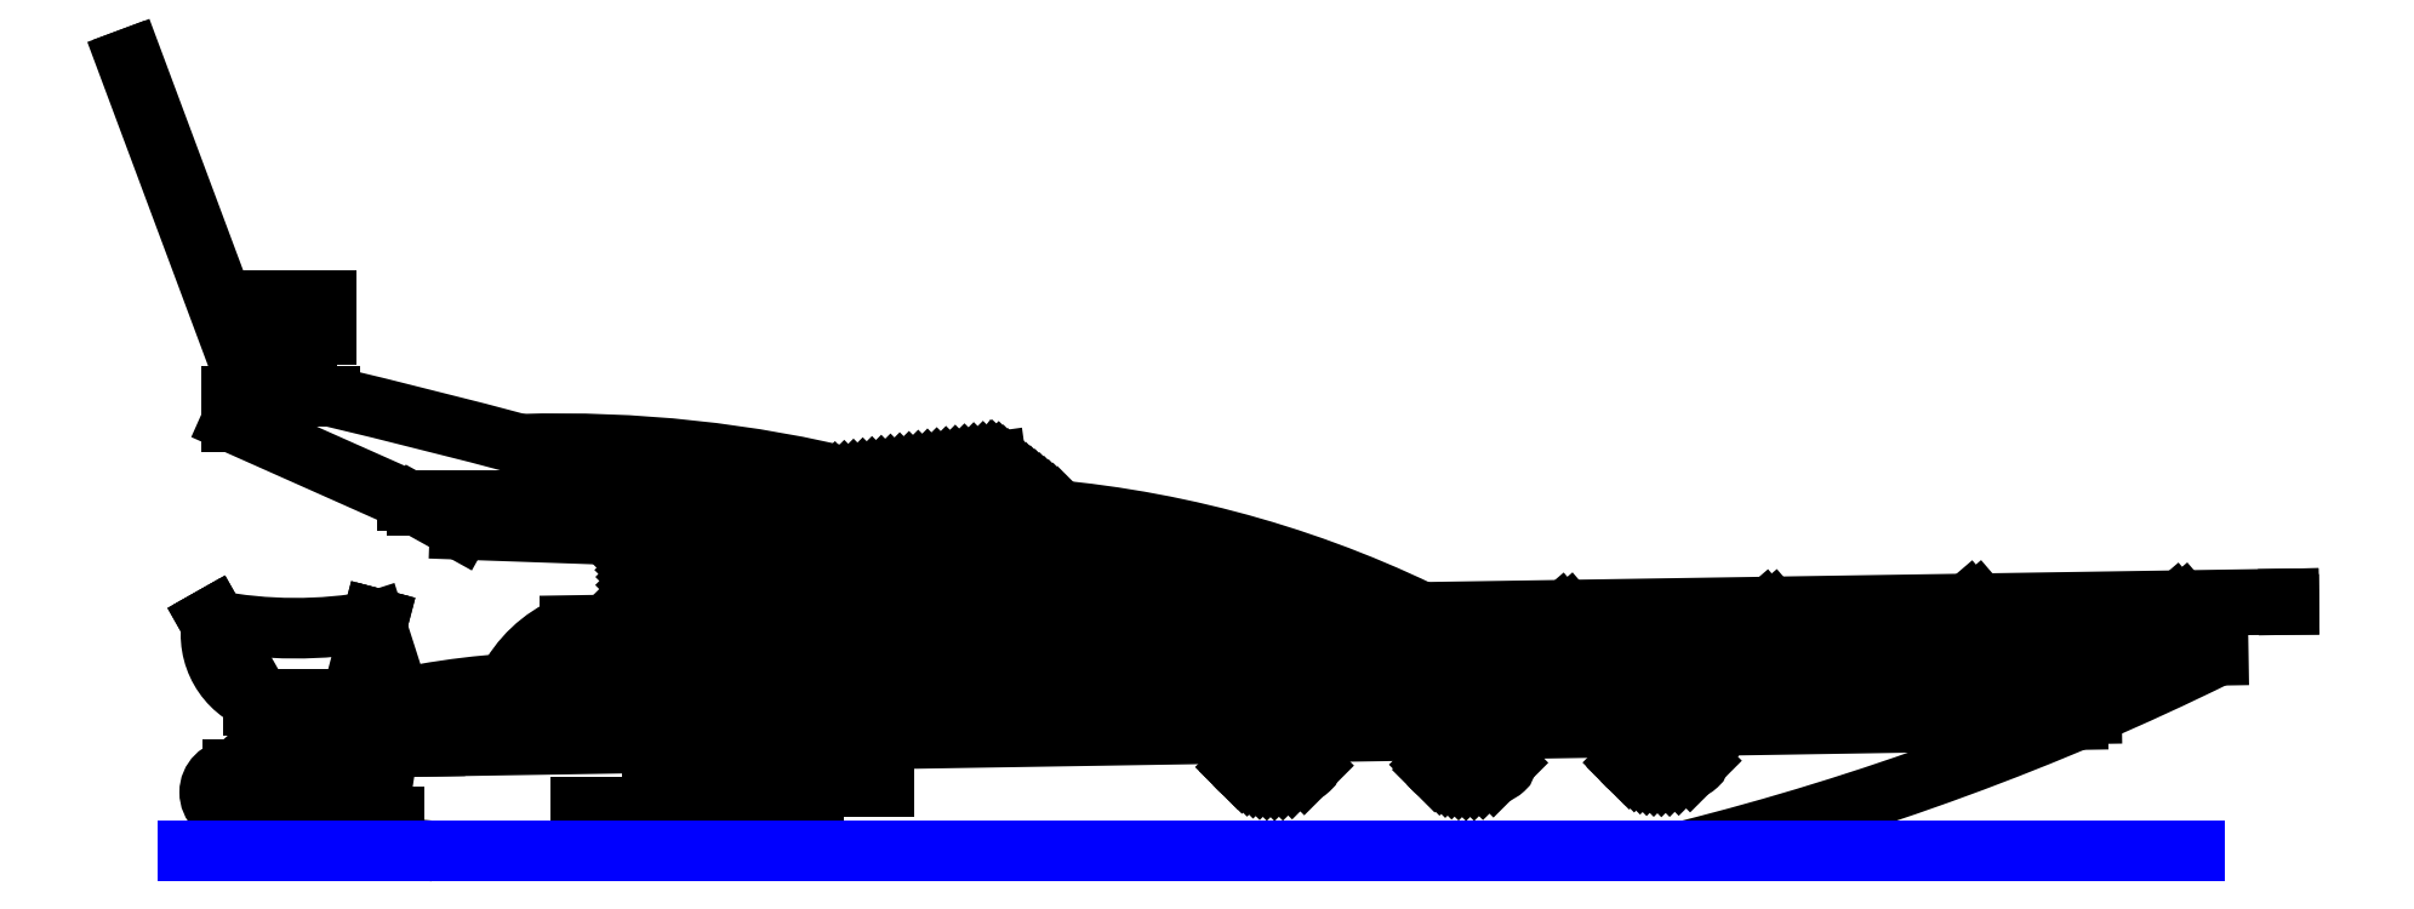
<metadata>
{"format":"dxf","ext":"dxf","renderer":"ezdxf+matplotlib","layout":"modelspace","background":"white","min_lineweight":24,"dpi":150}
</metadata>
<code>
0
SECTION
2
ENTITIES
0
INSERT
8
Ceco.net 41
2
*X5
10
1.464
20
8.433
30
0
41
0.01
42
0.01
43
0.01
0
INSERT
8
Ceco.net 41
2
*X4
10
1.464
20
8.433
30
0
41
0.01
42
0.01
43
0.01
0
INSERT
8
Ceco.net 41
2
*X3
10
1.464
20
8.433
30
0
41
0.01
42
0.01
43
0.01
0
INSERT
8
Ceco.net 41
2
*X2
10
1.464
20
8.433
30
0
41
0.01
42
0.01
43
0.01
0
INSERT
8
Ceco.net 41
2
*X1
10
1.464
20
8.433
30
0
41
0.01
42
0.01
43
0.01
0
LINE
8
Ceco.net 41
10
-7.094
20
0.6265
30
0
11
-7.094
21
0.5765
31
0
0
LINE
8
Ceco.net 41
10
-7.725
20
0.3855
30
0
11
-7.725
21
0.3355
31
0
0
LINE
8
Ceco.net 41
10
-9.785
20
0.3855
30
0
11
-9.785
21
0.3355
31
0
0
LINE
8
Ceco.net 41
10
-9.154
20
0.6265
30
0
11
-9.154
21
0.5765
31
0
0
LINE
8
Ceco.net 41
10
-9.785
20
0.3855
30
0
11
-7.725
21
0.3855
31
0
0
LINE
8
Ceco.net 41
10
-9.154
20
0.6265
30
0
11
-7.094
21
0.6265
31
0
0
LINE
8
Ceco.net 41
10
-9.785
20
0.3355
30
0
11
-7.725
21
0.3355
31
0
0
LINE
8
Ceco.net 41
10
-9.154
20
0.5765
30
0
11
-7.094
21
0.5765
31
0
0
LINE
8
Ceco.net 41
10
-11.08
20
0.9803
30
0
11
-11.08
21
0.9303
31
0
0
ARC
8
Ceco.net 41
10
-9.974
20
-7.395
30
0
40
11.01
50
76
51
91.78
0
ARC
8
Ceco.net 41
10
-9.974
20
-7.395
30
0
40
10.96
50
76.66
51
90.88
0
LINE
8
Ceco.net 41
10
-13.81
20
7.016
30
0
11
-13.81
21
7.016
31
0
0
LINE
8
Ceco.net 41
10
-12.79
20
4.583
30
0
11
-12.04
21
4.583
31
0
0
LINE
8
Ceco.net 41
10
-12.65
20
4.033
30
0
11
-13.77
21
7.034
31
0
0
LINE
8
Ceco.net 41
10
-12.7
20
4.033
30
0
11
-13.81
21
7.016
31
0
0
LINE
8
Ceco.net 41
10
1.646
20
1.386
30
0
11
2.618
21
1.402
31
0
0
LINE
8
Ceco.net 41
10
1.883
20
1.59
30
0
11
2.616
21
1.602
31
0
0
LINE
8
Ceco.net 41
10
0.133
20
1.562
30
0
11
1.805
21
1.589
31
0
0
LINE
8
Ceco.net 41
10
-0.1048
20
1.358
30
0
11
1.567
21
1.385
31
0
0
ARC
8
Ceco.net 41
10
2.617
20
1.452
30
0
40
0.05
50
270.9
51
0
0
ARC
8
Ceco.net 41
10
2.617
20
1.552
30
0
40
0.05
50
0
51
90.93
0
ARC
8
Ceco.net 41
10
-0.6556
20
1.399
30
0
40
0.05
50
180
51
270.9
0
ARC
8
Ceco.net 41
10
-0.6556
20
1.499
30
0
40
0.05
50
90.93
51
180
0
LINE
8
Ceco.net 41
10
2.667
20
1.552
30
0
11
2.667
21
1.452
31
0
0
LINE
8
Ceco.net 41
10
-0.7056
20
1.499
30
0
11
-0.7056
21
1.399
31
0
0
LINE
8
Ceco.net 41
10
-0.6548
20
1.349
30
0
11
-0.1832
21
1.357
31
0
0
LINE
8
Ceco.net 41
10
-0.6564
20
1.549
30
0
11
0.05471
21
1.561
31
0
0
LINE
8
Ceco.net 41
10
-12.44
20
4.583
30
0
11
-12.44
21
4.033
31
0
0
LINE
8
Ceco.net 41
10
-12.39
20
4.583
30
0
11
-12.39
21
4.033
31
0
0
LINE
8
Ceco.net 41
10
-12.21
20
4.583
30
0
11
-12.21
21
4.033
31
0
0
LINE
8
Ceco.net 41
10
-12.61
20
4.583
30
0
11
-12.61
21
4.033
31
0
0
LINE
8
Ceco.net 41
10
-12.56
20
4.583
30
0
11
-12.56
21
4.033
31
0
0
LINE
8
Ceco.net 41
10
-12.26
20
4.583
30
0
11
-12.26
21
4.033
31
0
0
LINE
8
Ceco.net 41
10
-12.79
20
4.883
30
0
11
-12.79
21
4.583
31
0
0
LINE
8
Ceco.net 41
10
-12.04
20
4.883
30
0
11
-12.04
21
4.583
31
0
0
LINE
8
Ceco.net 41
10
-12.79
20
4.883
30
0
11
-12.04
21
4.883
31
0
0
LINE
8
Ceco.net 41
10
-12.88
20
4.033
30
0
11
-12.01
21
4.033
31
0
0
LWPOLYLINE
8
Ceco.net 41
90
       16
70
     1
43
0
10
-0.5294
20
0.8022
42
0.2131
10
-0.5122
20
0.7637
42
0.09412
10
-0.4333
20
0.716
42
0.05079
10
-0.3354
20
0.6906
42
0.03818
10
-0.2015
20
0.6804
42
0.03818
10
-0.06749
20
0.6906
42
0.05079
10
0.03039
20
0.716
42
0.09412
10
0.1092
20
0.7637
42
0.2131
10
0.1264
20
0.8022
42
0.2131
10
0.1092
20
0.8407
42
0.09412
10
0.03039
20
0.8883
42
0.05079
10
-0.06749
20
0.9137
42
0.03818
10
-0.2015
20
0.924
42
0.03818
10
-0.3354
20
0.9137
42
0.05079
10
-0.4333
20
0.8883
42
0.09412
10
-0.5122
20
0.8407
42
0.2131
0
LINE
8
Ceco.net 41
10
-11.08
20
0.9303
30
0
11
3.482
21
1.166
31
0
0
LINE
8
Ceco.net 41
10
-11.08
20
0.9803
30
0
11
3.604
21
1.218
31
0
0
ARC
8
Ceco.net 41
10
-6.79
20
-3.057
30
0
40
5.267
50
76.72
51
105.1
0
ARC
8
Ceco.net 41
10
-6.79
20
-3.057
30
0
40
5.267
50
107.2
51
110.7
0
LINE
8
Ceco.net 41
10
-8.415
20
1.624
30
0
11
-6.172
21
1.66
31
0
0
ARC
8
Ceco.net 41
10
-4.444
20
1.738
30
0
40
0.05
50
270.9
51
73.53
0
ARC
8
Ceco.net 41
10
-6.79
20
-3.057
30
0
40
5.267
50
73.16
51
74.65
0
LINE
8
Ceco.net 41
10
-6.094
20
1.661
30
0
11
-4.443
21
1.688
31
0
0
LINE
8
Ceco.net 41
10
-8.536
20
1.622
30
0
11
-8.493
21
1.622
31
0
0
ARC
8
Ceco.net 41
10
10.67
20
35.08
30
0
40
35.47
50
250.1
51
250.5
0
ARC
8
Ceco.net 41
10
-6.482
20
-6.498
30
0
40
9.563
50
64.34
51
86.24
0
ARC
8
Ceco.net 41
10
10.67
20
35.08
30
0
40
35.47
50
249
51
250
0
ARC
8
Ceco.net 41
10
-8.285
20
0.7619
30
0
40
1.748
50
136.9
51
155
0
ARC
8
Ceco.net 41
10
-9.467
20
0.9984
30
0
40
1.086
50
113.3
51
153.5
0
ARC
8
Ceco.net 41
10
-9.467
20
0.9984
30
0
40
1.036
50
113.3
51
151.9
0
LINE
8
Ceco.net 41
10
-5.677
20
2.018
30
0
11
-3.091
21
2.06
31
0
0
LINE
8
Ceco.net 41
10
-6.706
20
1.202
30
0
11
-6.633
21
1.199
31
0
0
LINE
8
Ceco.net 41
10
-7.999
20
1.98
30
0
11
-5.756
21
2.017
31
0
0
LINE
8
Ceco.net 41
10
-8.534
20
1.522
30
0
11
-6.291
21
1.558
31
0
0
ARC
8
Ceco.net 41
10
-11.05
20
-37.98
30
0
40
40.56
50
81.01
51
86.36
0
LINE
8
Ceco.net 41
10
-6.291
20
1.558
30
0
11
-5.756
21
2.017
31
0
0
LINE
8
Ceco.net 41
10
-6.213
20
1.559
30
0
11
-3.626
21
1.601
31
0
0
LINE
8
Ceco.net 41
10
-4.042
20
1.244
30
0
11
-3.964
21
1.246
31
0
0
LINE
8
Ceco.net 41
10
-2.687
20
1.945
30
0
11
-2.788
21
1.999
31
0
0
ARC
8
Ceco.net 41
10
-6.149
20
-4.459
30
0
40
7.28
50
64.49
51
88.43
0
LINE
8
Ceco.net 41
10
-3.013
20
2.061
30
0
11
-1.102
21
2.092
31
0
0
LINE
8
Ceco.net 41
10
-3.548
20
1.602
30
0
11
-1.637
21
1.633
31
0
0
LINE
8
Ceco.net 41
10
-1.024
20
2.093
30
0
11
0.7088
21
2.121
31
0
0
LINE
8
Ceco.net 41
10
-1.559
20
1.635
30
0
11
0.1736
21
1.663
31
0
0
LINE
8
Ceco.net 41
10
-2.054
20
1.276
30
0
11
-1.975
21
1.278
31
0
0
LINE
8
Ceco.net 41
10
1.508
20
1.334
30
0
11
1.586
21
1.335
31
0
0
LINE
8
Ceco.net 41
10
0.2519
20
1.664
30
0
11
3.811
21
1.721
31
0
0
LINE
8
Ceco.net 41
10
0.7871
20
2.123
30
0
11
4.346
21
2.18
31
0
0
LINE
8
Ceco.net 41
10
-0.2426
20
1.306
30
0
11
-0.1643
21
1.307
31
0
0
LINE
8
Ceco.net 41
10
3.395
20
1.365
30
0
11
3.473
21
1.366
31
0
0
LINE
8
Ceco.net 41
10
5.353
20
2.186
30
0
11
5.352
21
2.236
31
0
0
LINE
8
Ceco.net 41
10
4.425
20
2.181
30
0
11
5.353
21
2.186
31
0
0
LINE
8
Ceco.net 41
10
3.889
20
1.723
30
0
11
4.728
21
1.736
31
0
0
LINE
8
Ceco.net 41
10
-9.877
20
1.95
30
0
11
-8.077
21
1.979
31
0
0
LINE
8
Ceco.net 41
10
-9.877
20
2
30
0
11
5.352
21
2.236
31
0
0
LINE
8
Ceco.net 41
10
-9.029
20
1.164
30
0
11
-8.95
21
1.165
31
0
0
LINE
8
Ceco.net 41
10
-9.869
20
1.5
30
0
11
-8.612
21
1.52
31
0
0
LINE
8
Ceco.net 41
10
3.473
20
1.366
30
0
11
4.425
21
2.181
31
0
0
LINE
8
Ceco.net 41
10
3.385
20
1.356
30
0
11
4.346
21
2.18
31
0
0
LINE
8
Ceco.net 41
10
-0.2426
20
1.306
30
0
11
0.7088
21
2.121
31
0
0
LINE
8
Ceco.net 41
10
-0.1643
20
1.307
30
0
11
0.7871
21
2.123
31
0
0
LINE
8
Ceco.net 41
10
1.508
20
1.334
30
0
11
2.519
21
2.201
31
0
0
LINE
8
Ceco.net 41
10
1.586
20
1.335
30
0
11
2.597
21
2.202
31
0
0
ARC
8
Ceco.net 41
10
-5.786
20
23.06
30
0
40
23.78
50
284.1
51
296.2
0
ARC
8
Ceco.net 41
10
-6.042
20
2.062
30
0
40
1
50
79.26
51
90
0
LINE
8
Ceco.net 41
10
-5.539
20
3.019
30
0
11
-6.104
21
3.452
31
0
0
LINE
8
Ceco.net 41
10
-7.989
20
3.193
30
0
11
-8.109
21
3.062
31
0
0
LINE
8
Ceco.net 41
10
-7.816
20
2.746
30
0
11
-5.949
21
2.818
31
0
0
LINE
8
Ceco.net 41
10
-6.104
20
3.452
30
0
11
-7.989
21
3.193
31
0
0
LINE
8
Ceco.net 41
10
-12.88
20
3.807
30
0
11
-12.88
21
4.033
31
0
0
LINE
8
Ceco.net 41
10
-10.85
20
2.853
30
0
11
-11.23
21
3.062
31
0
0
LINE
8
Ceco.net 41
10
-11.32
20
3.112
30
0
11
-12.88
21
3.807
31
0
0
LINE
8
Ceco.net 41
10
-7.816
20
2.746
30
0
11
-10.85
21
2.853
31
0
0
ARC
8
Ceco.net 41
10
-28.71
20
-65.97
30
0
40
71.97
50
73.72
51
76.58
0
LINE
8
Ceco.net 41
10
-11.23
20
3.062
30
0
11
-6.042
21
3.062
31
0
0
LINE
8
Ceco.net 41
10
-11.32
20
3.112
30
0
11
-8.536
21
3.112
31
0
0
ARC
8
Ceco.net 41
10
-2.633
20
1.802
30
0
40
0.1
50
254
51
67.39
0
ARC
8
Ceco.net 41
10
-11.05
20
-37.98
30
0
40
40.56
50
78.07
51
78.96
0
ARC
8
Ceco.net 41
10
-6.149
20
-4.459
30
0
40
7.28
50
60.78
51
61.61
0
LINE
8
Ceco.net 41
10
-4.042
20
1.244
30
0
11
-3.091
21
2.06
31
0
0
LINE
8
Ceco.net 41
10
-3.964
20
1.246
30
0
11
-3.013
21
2.061
31
0
0
LINE
8
Ceco.net 41
10
-1.975
20
1.278
30
0
11
-1.024
21
2.093
31
0
0
LINE
8
Ceco.net 41
10
-2.054
20
1.276
30
0
11
-1.102
21
2.092
31
0
0
LINE
8
Ceco.net 41
10
-6.706
20
1.202
30
0
11
-6.326
21
1.528
31
0
0
LINE
8
Ceco.net 41
10
-6.633
20
1.199
30
0
11
-5.677
21
2.018
31
0
0
ARC
8
Ceco.net 41
10
-6.695
20
-5.878
30
0
40
7.992
50
73.53
51
79.69
0
LWPOLYLINE
8
Ceco.net 41
90
       16
70
     1
43
0
10
-3.966
20
0.7679
42
0.2131
10
-3.949
20
0.7294
42
0.09412
10
-3.87
20
0.6818
42
0.05079
10
-3.772
20
0.6564
42
0.03818
10
-3.638
20
0.6462
42
0.03818
10
-3.504
20
0.6564
42
0.05079
10
-3.406
20
0.6818
42
0.09412
10
-3.327
20
0.7294
42
0.2131
10
-3.31
20
0.7679
42
0.2131
10
-3.327
20
0.8064
42
0.09412
10
-3.406
20
0.8541
42
0.05079
10
-3.504
20
0.8795
42
0.03818
10
-3.638
20
0.8897
42
0.03818
10
-3.772
20
0.8795
42
0.05079
10
-3.87
20
0.8541
42
0.09412
10
-3.949
20
0.8064
42
0.2131
0
LWPOLYLINE
8
Ceco.net 41
90
       16
70
     1
43
0
10
-2.242
20
0.7679
42
0.2131
10
-2.225
20
0.7294
42
0.09412
10
-2.146
20
0.6818
42
0.05079
10
-2.048
20
0.6564
42
0.03818
10
-1.914
20
0.6462
42
0.03818
10
-1.78
20
0.6564
42
0.05079
10
-1.682
20
0.6818
42
0.09412
10
-1.604
20
0.7294
42
0.2131
10
-1.586
20
0.7679
42
0.2131
10
-1.604
20
0.8064
42
0.09412
10
-1.682
20
0.8541
42
0.05079
10
-1.78
20
0.8795
42
0.03818
10
-1.914
20
0.8897
42
0.03818
10
-2.048
20
0.8795
42
0.05079
10
-2.146
20
0.8541
42
0.09412
10
-2.225
20
0.8064
42
0.2131
0
ARC
8
Ceco.net 41
10
-6.695
20
-5.878
30
0
40
7.992
50
104.2
51
105.3
0
ARC
8
Ceco.net 41
10
-8.776
20
1.734
30
0
40
0.1
50
106.2
51
266.8
0
LINE
8
Ceco.net 41
10
-11.63
20
2.067
30
0
11
-11.58
21
2.054
31
0
0
ARC
8
Ceco.net 41
10
-11.35
20
1.31
30
0
40
0.05
50
106.3
51
166
0
ARC
8
Ceco.net 41
10
-11.79
20
1.331
30
0
40
0.025
50
165.4
51
345.4
0
LINE
8
Ceco.net 41
10
-12.32
20
0.9612
30
0
11
-12.08
21
0.9612
31
0
0
ARC
8
Ceco.net 41
10
-12.08
20
0.9112
30
0
40
0.05
50
48.26
51
90
0
LINE
8
Ceco.net 41
10
-11.39
20
1.35
30
0
11
-11.76
21
1.35
31
0
0
LINE
8
Ceco.net 41
10
-12.11
20
0.8031
30
0
11
-12.02
21
0.7219
31
0
0
ARC
8
Ceco.net 41
10
-12.17
20
0.7296
30
0
40
0.05
50
0
51
90
0
ARC
8
Ceco.net 41
10
-12.14
20
0.7658
30
0
40
0.05
50
48.26
51
90
0
LINE
8
Ceco.net 41
10
-12.47
20
0.7796
30
0
11
-12.17
21
0.7796
31
0
0
LINE
8
Ceco.net 41
10
-12.13
20
0.6041
30
0
11
-12.02
21
0.5471
31
0
0
ARC
8
Ceco.net 41
10
-12.17
20
0.6296
30
0
40
0.05
50
270
51
0
0
LINE
8
Ceco.net 41
10
-12.47
20
0.5796
30
0
11
-12.17
21
0.5796
31
0
0
LINE
8
Ceco.net 41
10
-12.12
20
0.6296
30
0
11
-12.12
21
0.7296
31
0
0
LINE
8
Ceco.net 41
10
-12.33
20
0.7011
30
0
11
-12.33
21
0.6711
31
0
0
LINE
8
Ceco.net 41
10
-12.02
20
0.5471
30
0
11
-11.97
21
0.5471
31
0
0
LINE
8
Ceco.net 41
10
-12.12
20
0.7219
30
0
11
-11.77
21
0.7219
31
0
0
LINE
8
Ceco.net 41
10
-12.22
20
0.4297
30
0
11
-12.22
21
0.5297
31
0
0
LINE
8
Ceco.net 41
10
-12.37
20
0.4796
30
0
11
-12.27
21
0.4796
31
0
0
LINE
8
Ceco.net 41
10
-12.37
20
0.5096
30
0
11
-12.27
21
0.5096
31
0
0
LINE
8
Ceco.net 41
10
-12.22
20
0.4297
30
0
11
-12.27
21
0.4297
31
0
0
LINE
8
Ceco.net 41
10
-12.22
20
0.5297
30
0
11
-12.27
21
0.5297
31
0
0
LINE
8
Ceco.net 41
10
-12.2
20
0.3296
30
0
11
-12.17
21
0.3296
31
0
0
LINE
8
Ceco.net 41
10
-12.37
20
0.2796
30
0
11
-12.27
21
0.2796
31
0
0
LINE
8
Ceco.net 41
10
-12.47
20
0.3296
30
0
11
-12.37
21
0.3296
31
0
0
LINE
8
Ceco.net 41
10
-12.27
20
0.3
30
0
11
-12.25
21
0.3
31
0
0
LINE
8
Ceco.net 41
10
-12.27
20
0.3296
30
0
11
-12.25
21
0.3296
31
0
0
LINE
8
Ceco.net 41
10
-12.29
20
0.2746
30
0
11
-12.25
21
0.2746
31
0
0
LINE
8
Ceco.net 41
10
-12.25
20
0.3546
30
0
11
-12.2
21
0.3546
31
0
0
LINE
8
Ceco.net 41
10
-12.17
20
0.3296
30
0
11
-12.02
21
0.4096
31
0
0
LINE
8
Ceco.net 41
10
-12.02
20
0.4096
30
0
11
-11.94
21
0.4096
31
0
0
LINE
8
Ceco.net 41
10
-12.37
20
0.2796
30
0
11
-12.37
21
0.5796
31
0
0
CIRCLE
8
Ceco.net 41
10
-11.77
20
0.5219
30
0
40
0.2
0
LINE
8
Ceco.net 41
10
-12.27
20
0.2796
30
0
11
-12.27
21
0.5796
31
0
0
CIRCLE
8
Ceco.net 41
10
-11.77
20
0.5219
30
0
40
0.03
0
LINE
8
Ceco.net 41
10
-12.2
20
0.3
30
0
11
-11.44
21
0.3
31
0
0
ARC
8
Ceco.net 41
10
-3.408
20
-0.6681
30
0
40
8.232
50
166
51
173.2
0
LINE
8
Ceco.net 41
10
-12.05
20
0.9485
30
0
11
-11.8
21
0.7206
31
0
0
LINE
8
Ceco.net 41
10
-11.77
20
1.325
30
0
11
-11.58
21
2.054
31
0
0
LINE
8
Ceco.net 41
10
-11.82
20
1.337
30
0
11
-11.63
21
2.067
31
0
0
LINE
8
Ceco.net 41
10
-11.61
20
2.04
30
0
11
-11.39
21
1.35
31
0
0
ARC
8
Ceco.net 41
10
-9.94
20
-5.672
30
0
40
7.172
50
89.43
51
101.4
0
LINE
8
Ceco.net 41
10
-13.04
20
2.079
30
0
11
-13.08
21
2.054
31
0
0
LINE
8
Ceco.net 41
10
-12.68
20
1.35
30
0
11
-12.68
21
1.29
31
0
0
ARC
8
Ceco.net 41
10
-12.64
20
1.323
30
0
40
0.025
50
209.5
51
29.52
0
ARC
8
Ceco.net 41
10
-12.56
20
0.9112
30
0
40
0.05
50
90
51
131.7
0
LINE
8
Ceco.net 41
10
-12.52
20
0.7011
30
0
11
-12.52
21
0.7296
31
0
0
LINE
8
Ceco.net 41
10
-12.64
20
0.7111
30
0
11
-12.72
21
0.7111
31
0
0
LINE
8
Ceco.net 41
10
-12.54
20
0.8031
30
0
11
-12.63
21
0.7219
31
0
0
ARC
8
Ceco.net 41
10
-12.51
20
0.7658
30
0
40
0.05
50
90
51
131.7
0
LINE
8
Ceco.net 41
10
-12.87
20
0.7219
30
0
11
-12.52
21
0.7219
31
0
0
LINE
8
Ceco.net 41
10
-12.52
20
0.6041
30
0
11
-12.62
21
0.5471
31
0
0
LINE
8
Ceco.net 41
10
-12.67
20
0.5471
30
0
11
-12.62
21
0.5471
31
0
0
LINE
8
Ceco.net 41
10
-12.52
20
0.6296
30
0
11
-12.52
21
0.6711
31
0
0
LINE
8
Ceco.net 41
10
-12.64
20
0.6611
30
0
11
-12.72
21
0.6611
31
0
0
LINE
8
Ceco.net 41
10
-12.64
20
0.7111
30
0
11
-12.64
21
0.6611
31
0
0
LINE
8
Ceco.net 41
10
-12.72
20
0.7111
30
0
11
-12.72
21
0.6611
31
0
0
LINE
8
Ceco.net 41
10
-12.71
20
0.4096
30
0
11
-12.62
21
0.4096
31
0
0
ARC
8
Ceco.net 41
10
-12.55
20
0.27
30
0
40
0.03
50
90
51
180
0
CIRCLE
8
Ceco.net 41
10
-12.87
20
0.5219
30
0
40
0.2
0
CIRCLE
8
Ceco.net 41
10
-12.87
20
0.5219
30
0
40
0.03
0
LINE
8
Ceco.net 41
10
-12.59
20
0.9485
30
0
11
-12.85
21
0.7206
31
0
0
LINE
8
Ceco.net 41
10
-12.66
20
1.31
30
0
11
-13.08
21
2.054
31
0
0
LINE
8
Ceco.net 41
10
-12.62
20
1.335
30
0
11
-13.04
21
2.079
31
0
0
ARC
8
Ceco.net 41
10
-12.43
20
1.921
30
0
40
0.6343
50
168.6
51
250.9
0
LINE
8
Ceco.net 41
10
-12.52
20
0.7296
30
0
11
-12.12
21
0.7296
31
0
0
LINE
8
Ceco.net 41
10
-12.51
20
0.8158
30
0
11
-12.14
21
0.8158
31
0
0
LINE
8
Ceco.net 41
10
-12.47
20
0.3296
30
0
11
-12.62
21
0.4096
31
0
0
LINE
8
Ceco.net 41
10
-12.55
20
0.3
30
0
11
-12.37
21
0.3
31
0
0
ARC
8
Ceco.net 41
10
-12.47
20
0.6296
30
0
40
0.05
50
180
51
270
0
LINE
8
Ceco.net 41
10
-12.33
20
0.7011
30
0
11
-12.64
21
0.7011
31
0
0
LINE
8
Ceco.net 41
10
-12.33
20
0.6711
30
0
11
-12.64
21
0.6711
31
0
0
ARC
8
Ceco.net 41
10
-12.47
20
0.7296
30
0
40
0.05
50
90
51
180
0
LINE
8
Ceco.net 41
10
-11.4
20
1.29
30
0
11
-12.68
21
1.29
31
0
0
LINE
8
Ceco.net 41
10
-11.81
20
1.35
30
0
11
-12.63
21
1.35
31
0
0
ARC
8
Ceco.net 41
10
-12.31
20
5.905
30
0
40
3.928
50
259.2
51
280.3
0
LINE
8
Ceco.net 41
10
-12.33
20
0.9612
30
0
11
-12.56
21
0.9612
31
0
0
LINE
8
Ceco.net 41
10
-12.35
20
0.2296
30
0
11
-12.29
21
0.2296
31
0
0
LINE
8
Ceco.net 41
10
-12.29
20
0.2346
30
0
11
-12.25
21
0.2346
31
0
0
LINE
8
Ceco.net 41
10
-12.25
20
0.1546
30
0
11
-12.2
21
0.1546
31
0
0
ARC
8
Ceco.net 41
10
-12.55
20
0.2251
30
0
40
0.03
50
180
51
259.9
0
ARC
8
Ceco.net 41
10
-9.587
20
16.94
30
0
40
17.01
50
259.9
51
265
0
LINE
8
Ceco.net 41
10
-12.58
20
0.2251
30
0
11
-12.58
21
0.27
31
0
0
LINE
8
Ceco.net 41
10
-12.25
20
0.1546
30
0
11
-12.25
21
0.3546
31
0
0
LINE
8
Ceco.net 41
10
-12.2
20
0.1546
30
0
11
-12.2
21
0.3546
31
0
0
LINE
8
Ceco.net 41
10
-12.35
20
0.2296
30
0
11
-12.35
21
0.2796
31
0
0
LINE
8
Ceco.net 41
10
-12.29
20
0.2296
30
0
11
-12.29
21
0.2796
31
0
0
ARC
8
Ceco.net 41
10
-3.126
20
103.6
30
0
40
102.1
50
266.8
51
267
0
LINE
8
Ceco.net 41
10
-9.029
20
1.164
30
0
11
-8.077
21
1.979
31
0
0
LINE
8
Ceco.net 41
10
-8.95
20
1.165
30
0
11
-7.999
21
1.98
31
0
0
ARC
8
Ceco.net 41
10
-8.285
20
0.7619
30
0
40
1.748
50
96.04
51
133.5
0
ARC
8
Ceco.net 41
10
-9.707
20
2.402
30
0
40
0.4321
50
300.4
51
69.71
0
ARC
8
Ceco.net 41
10
-11.05
20
-37.98
30
0
40
40.56
50
79.05
51
80.61
0
ARC
8
Ceco.net 41
10
-6.149
20
-4.459
30
0
40
7.28
50
62.51
51
63.62
0
ARC
8
Ceco.net 41
10
-6.482
20
-6.498
30
0
40
9.563
50
62.28
51
63.67
0
LINE
8
Ceco.net 41
10
4.518
20
3.6e-15
30
0
11
-13.27
21
3.6e-15
31
0
0
ENDSEC
0
EOF

</code>
